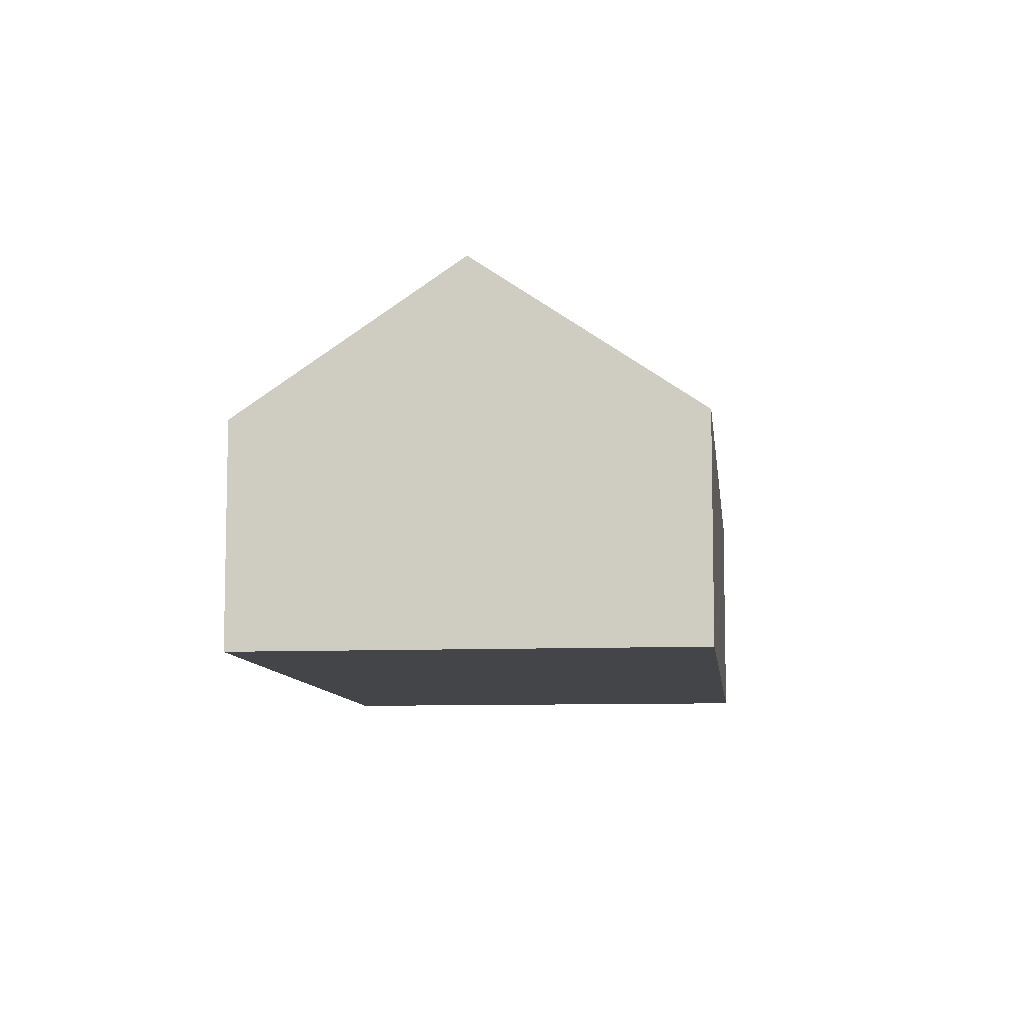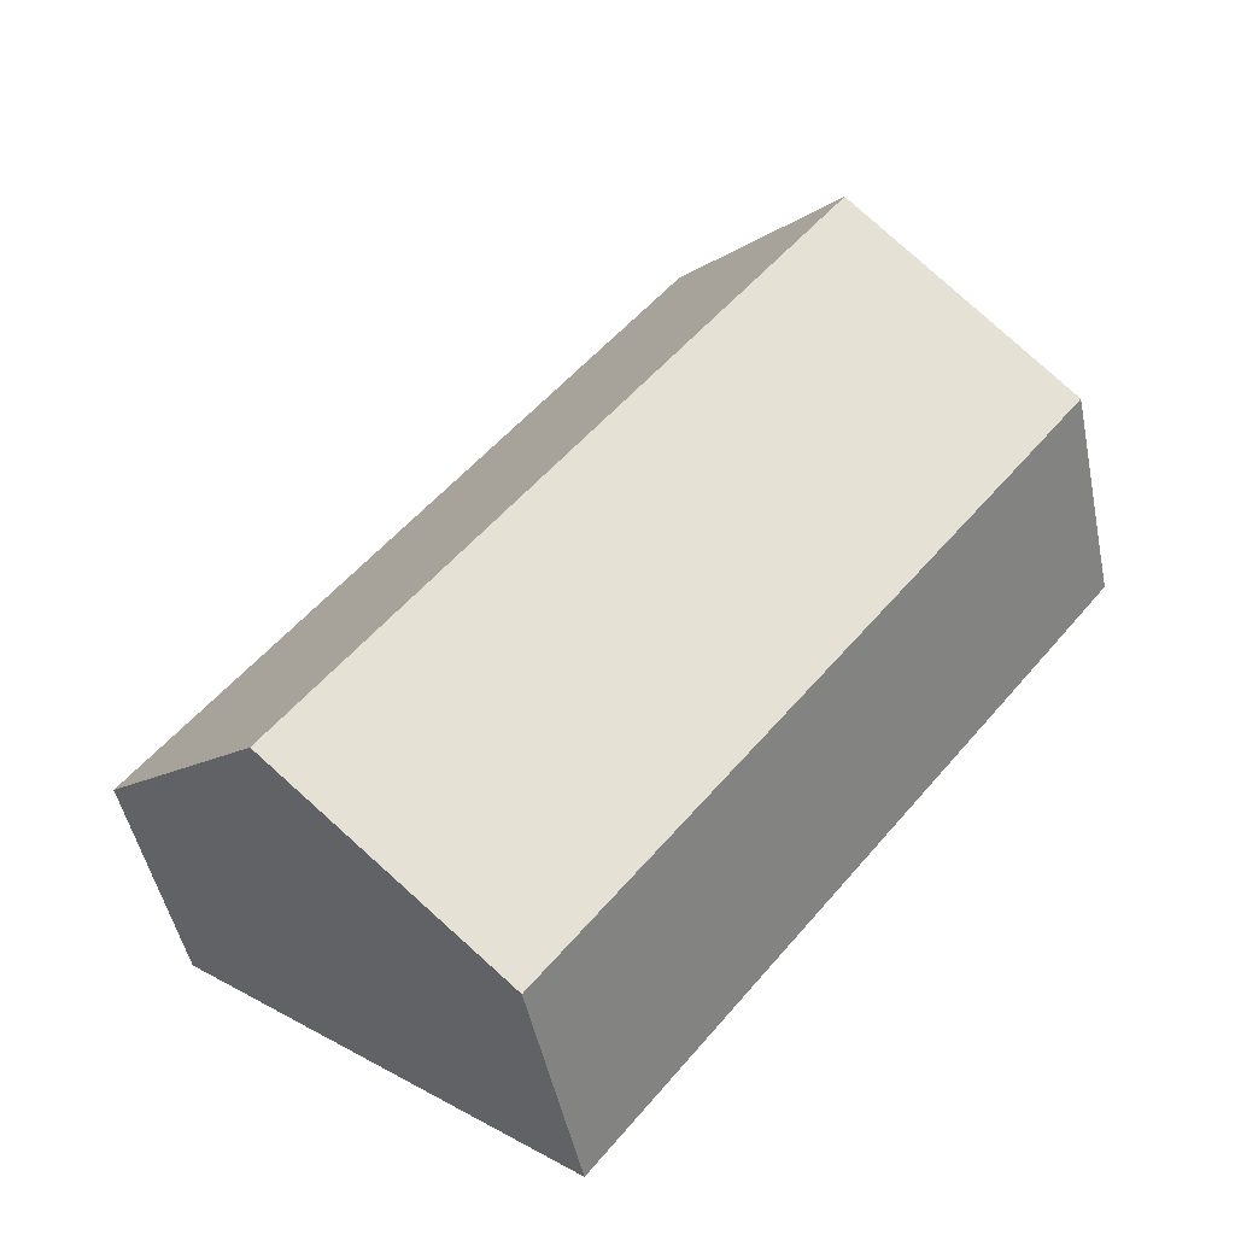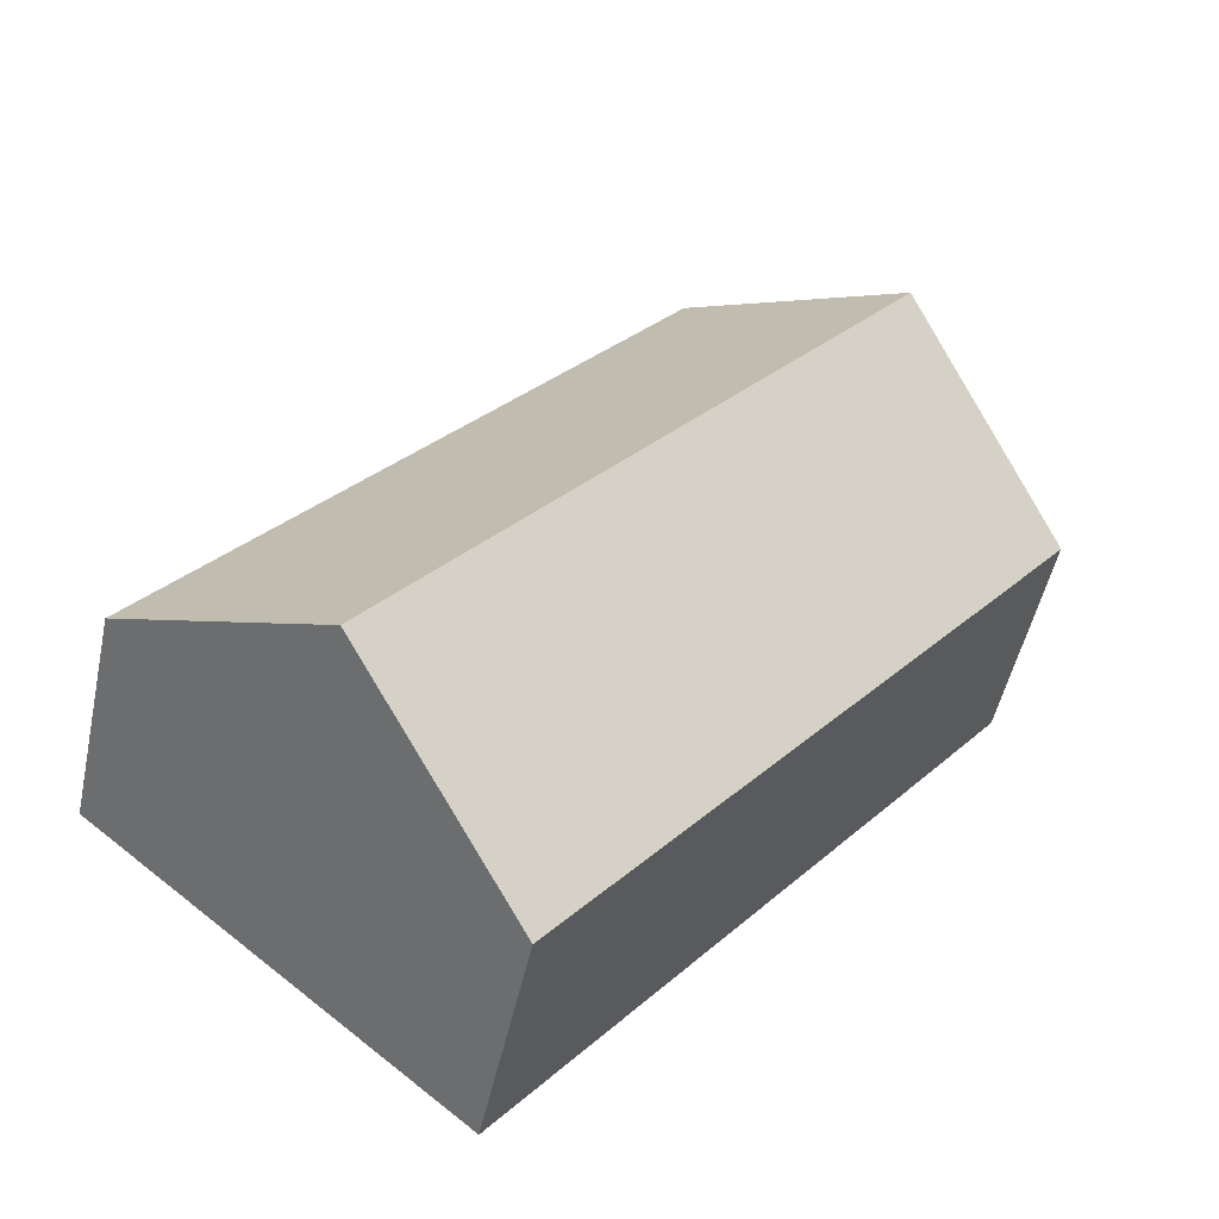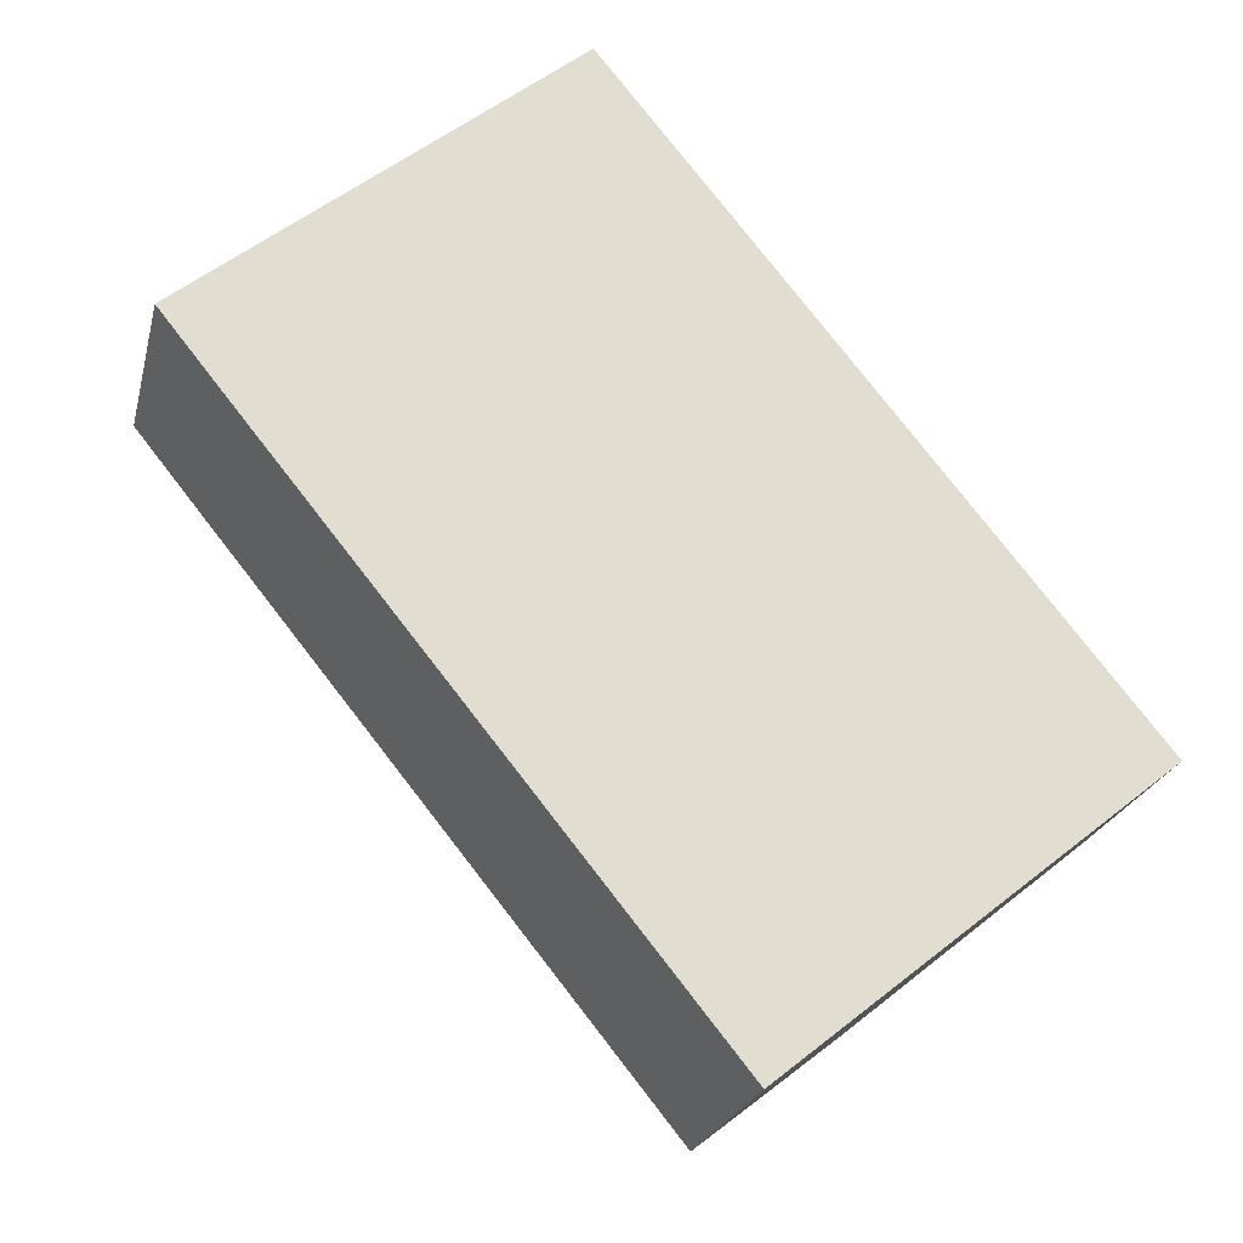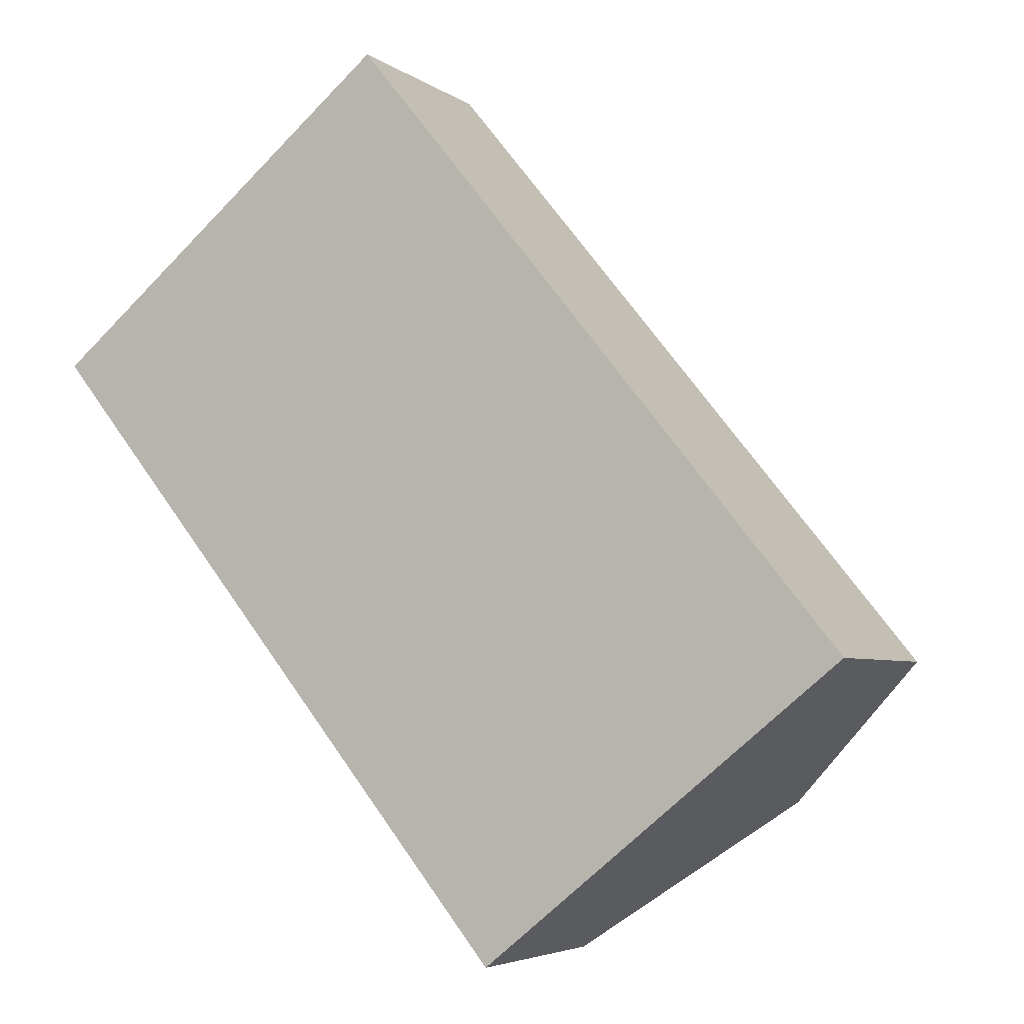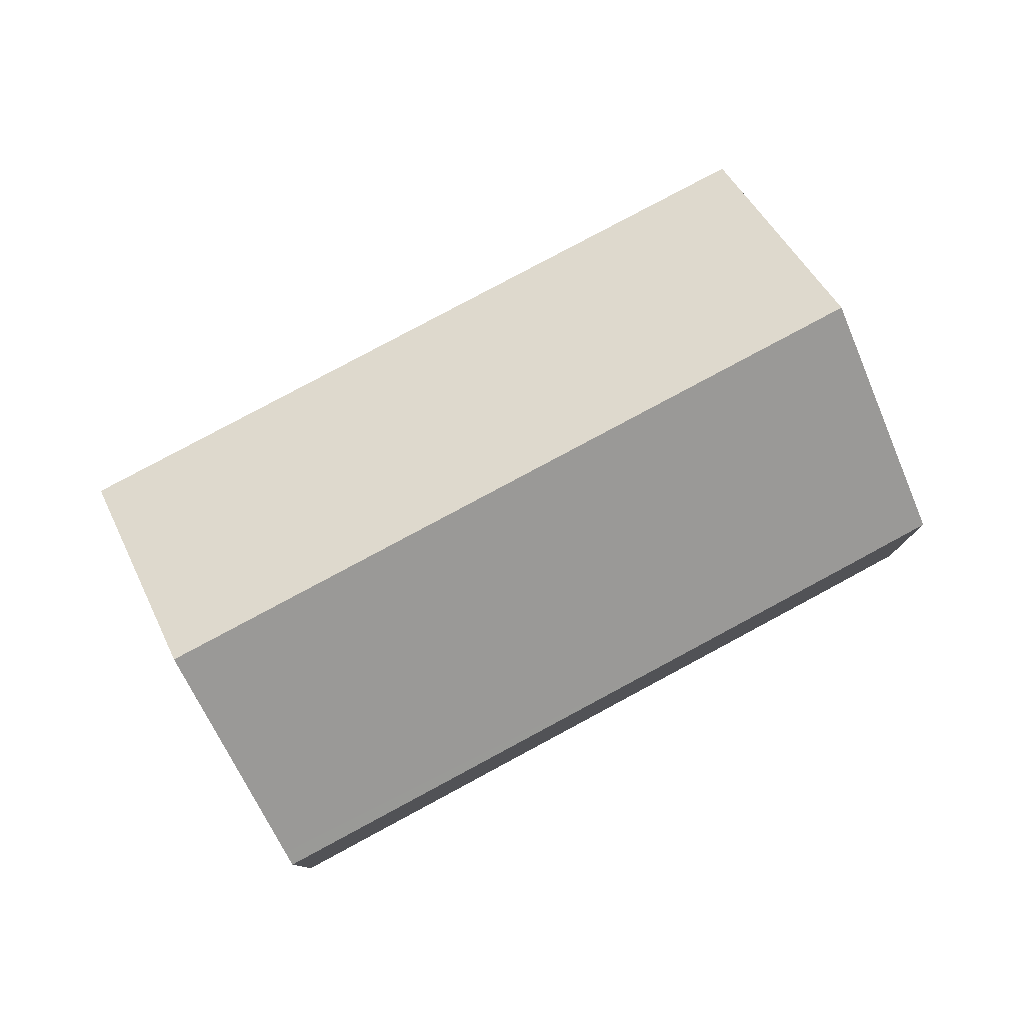
<metadata>
{"format":"obj","ext":"obj","renderer":"f3d","projection":"perspective","resolution":1024,"background":"white","views":[{"elev":-8.7,"azim":-32.8,"up":"+Y"},{"elev":-48.9,"azim":-168.3,"up":"+Z"},{"elev":-50.5,"azim":167.9,"up":"+Z"},{"elev":-22.6,"azim":-13.1,"up":"+Z"},{"elev":-4.6,"azim":26.4,"up":"+Z"},{"elev":80.0,"azim":-157.2,"up":"+Y"}]}
</metadata>
<code>
v  6.674 14.17 5.502
v  31.86 8.356 -11.86
v  25.14 14.17 -17.31
v  17.77 8.352 5.566
v  13.36 8.356 11.01
v  6.582 8.352 -8.155
v  18.82 8.71 -22.43
v  18.4 8.35 -22.77
v  4.786 8.352 -5.935
v  2.093 8.353 -2.605
v  0 8.361 5.12e-16
v  0.441 8.745 0.364
v  0 0 0
v  2.093 1.595e-16 -2.605
v  4.786 3.634e-16 -5.935
v  6.582 4.994e-16 -8.155
v  18.4 1.394e-15 -22.77
v  0.441 -2.229e-17 0.364
v  6.674 -3.369e-16 5.502
v  13.36 -6.741e-16 11.01
v  17.77 -3.408e-16 5.566
v  31.86 7.263e-16 -11.86
v  25.14 1.06e-15 -17.31
v  18.82 1.373e-15 -22.43
g defaultobject
f 1 2 3
f 2 1 4
f 4 1 5
f 6 7 8
f 7 6 3
f 3 6 1
f 1 6 9
f 1 9 10
f 1 10 11
f 1 11 12
f 10 13 11
f 13 10 14
f 14 10 9
f 14 9 15
f 15 9 6
f 15 6 8
f 15 8 16
f 16 8 17
f 13 12 11
f 12 13 1
f 1 13 5
f 5 13 18
f 5 18 19
f 5 19 20
f 20 4 5
f 4 20 2
f 2 20 21
f 2 21 22
f 22 3 2
f 3 22 23
f 3 23 7
f 7 23 24
f 7 24 8
f 8 24 17
f 21 23 22
f 23 21 24
f 24 21 20
f 24 20 19
f 24 19 17
f 17 19 16
f 16 19 18
f 16 18 15
f 15 18 14
f 14 18 13

</code>
